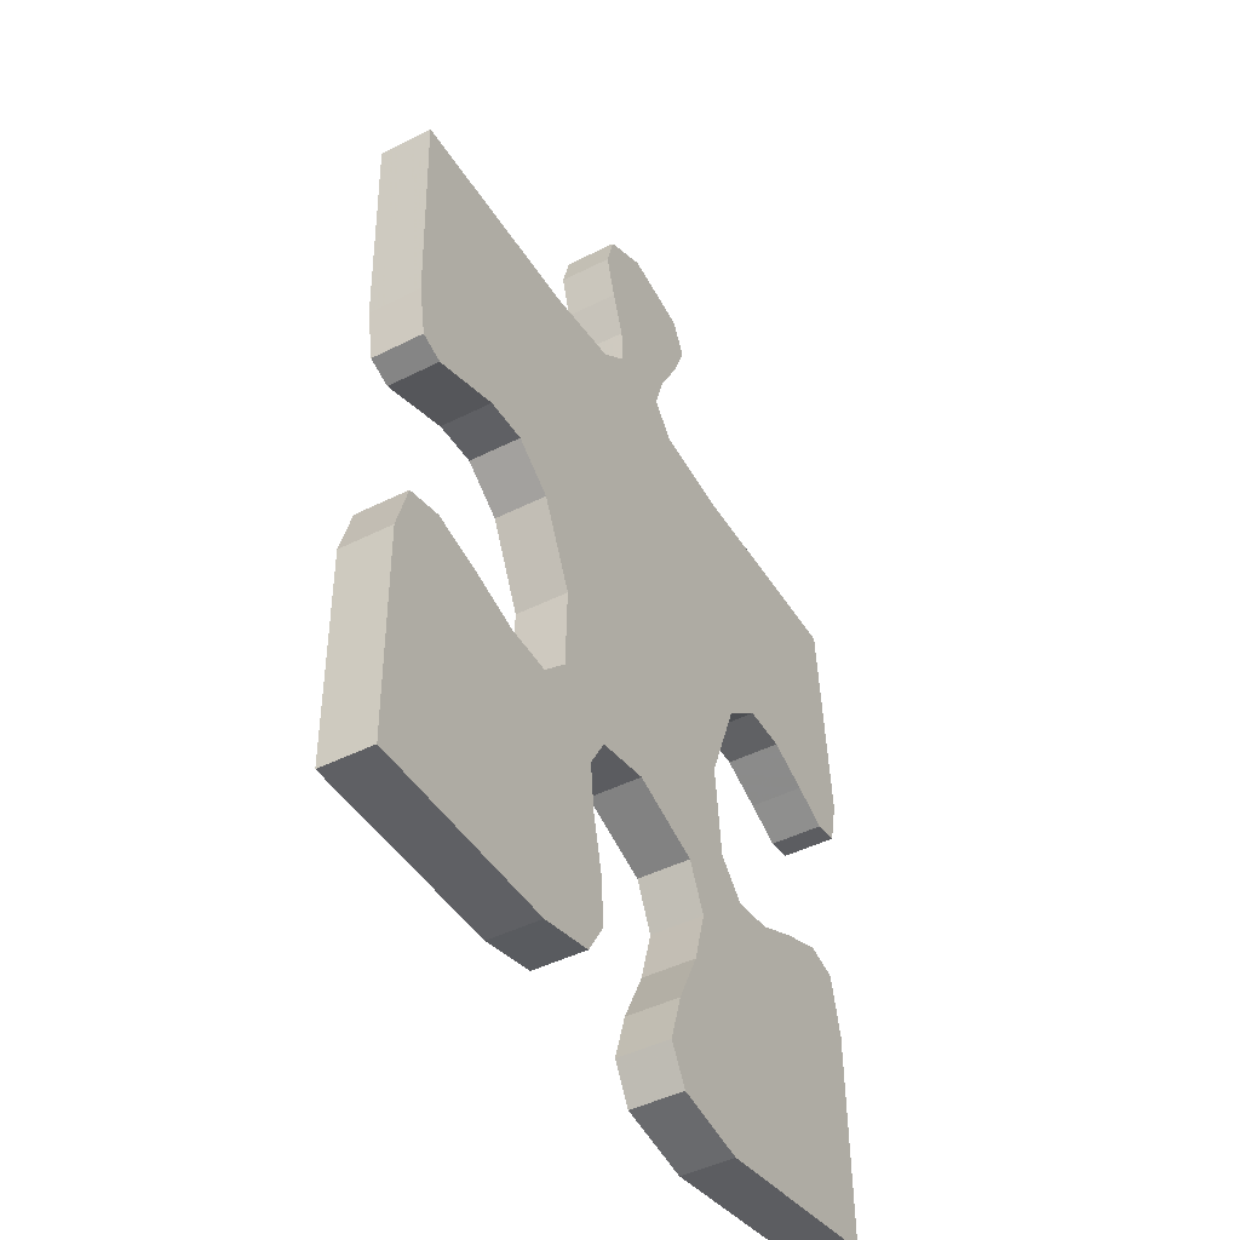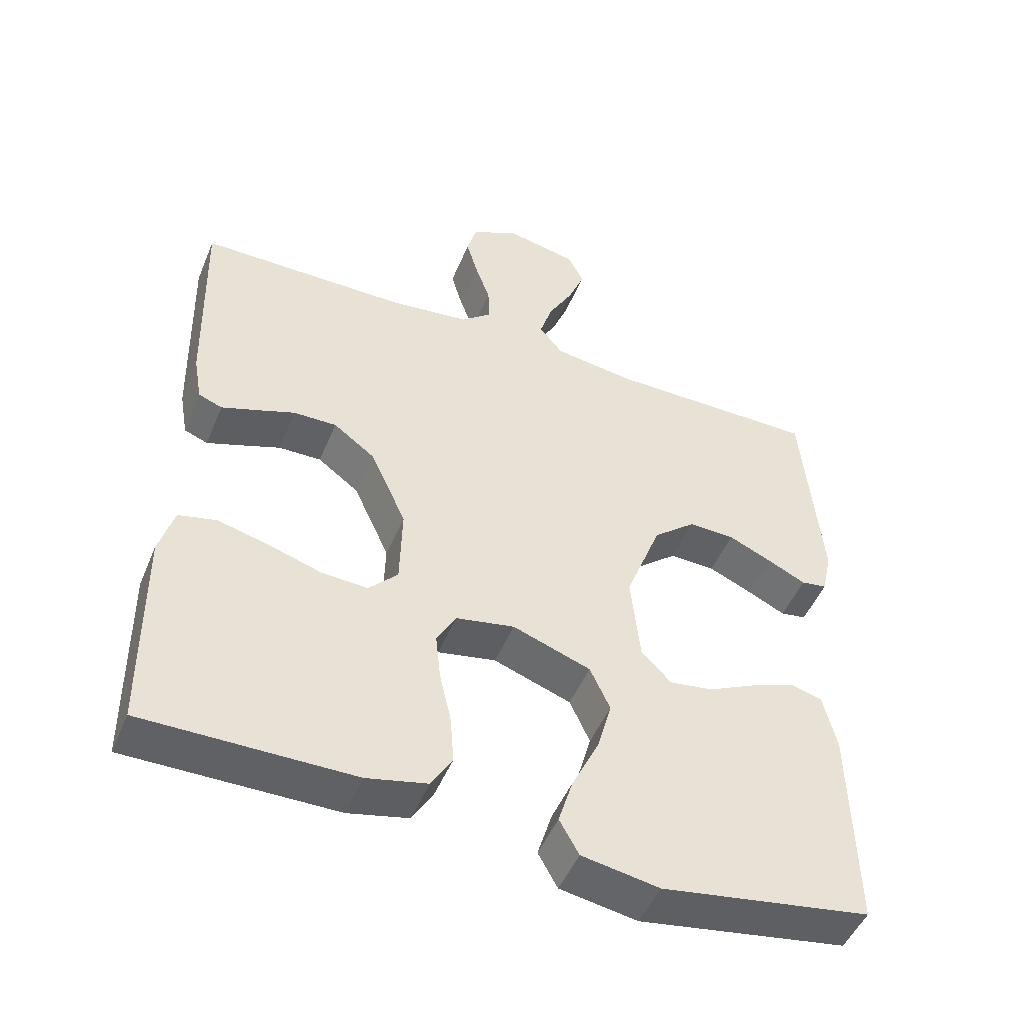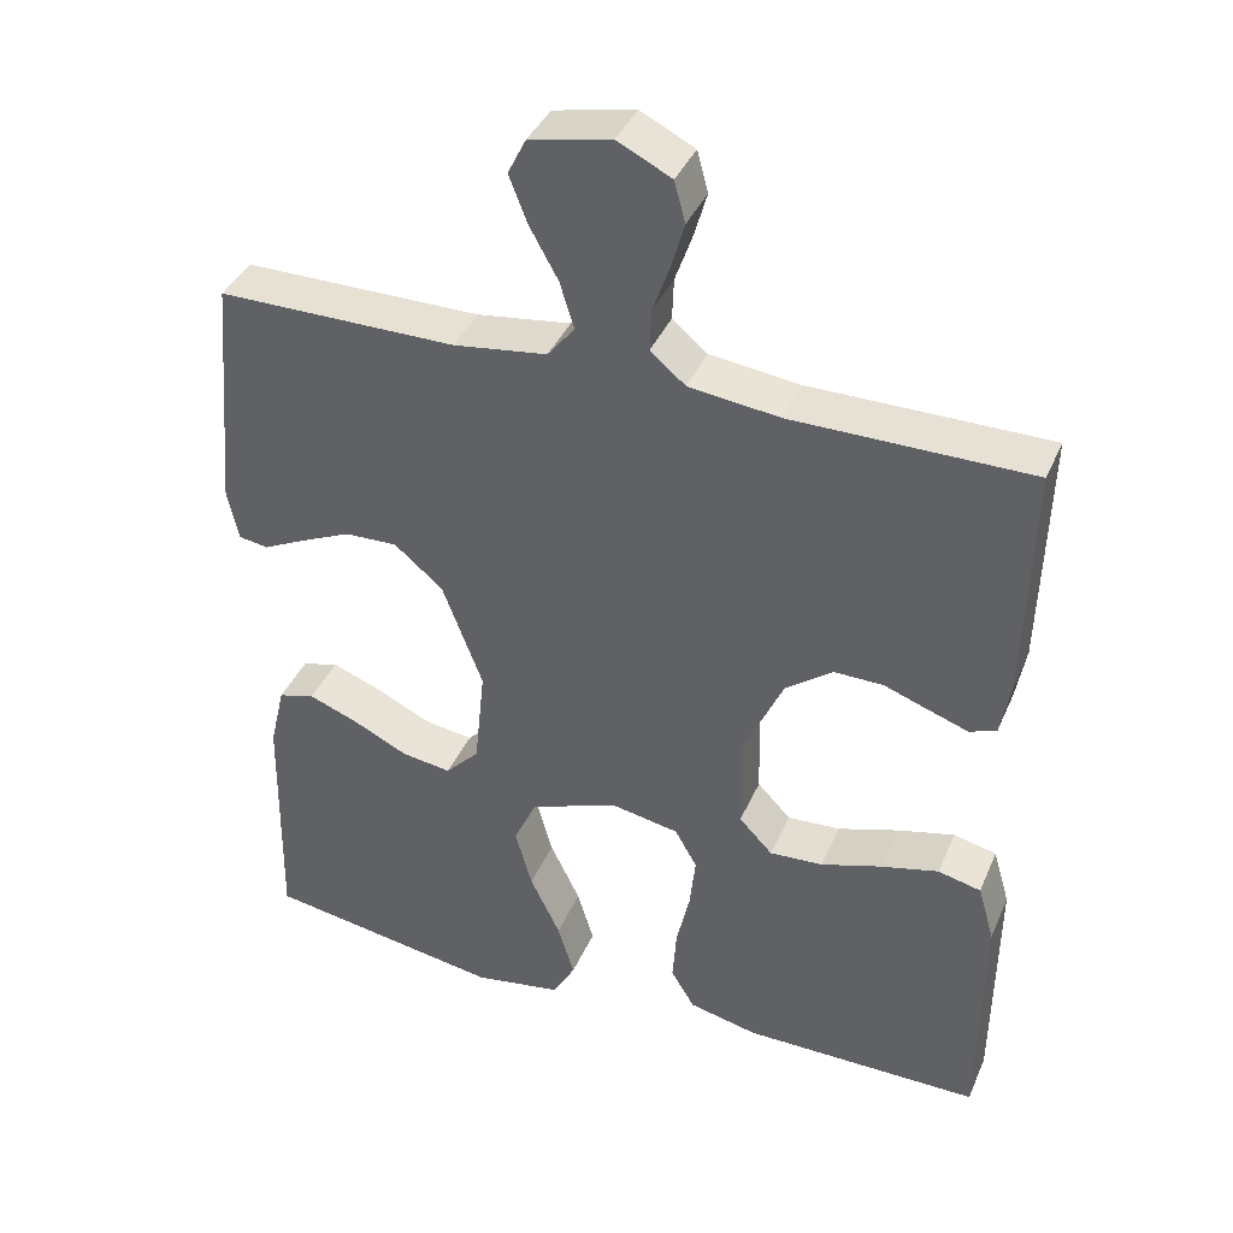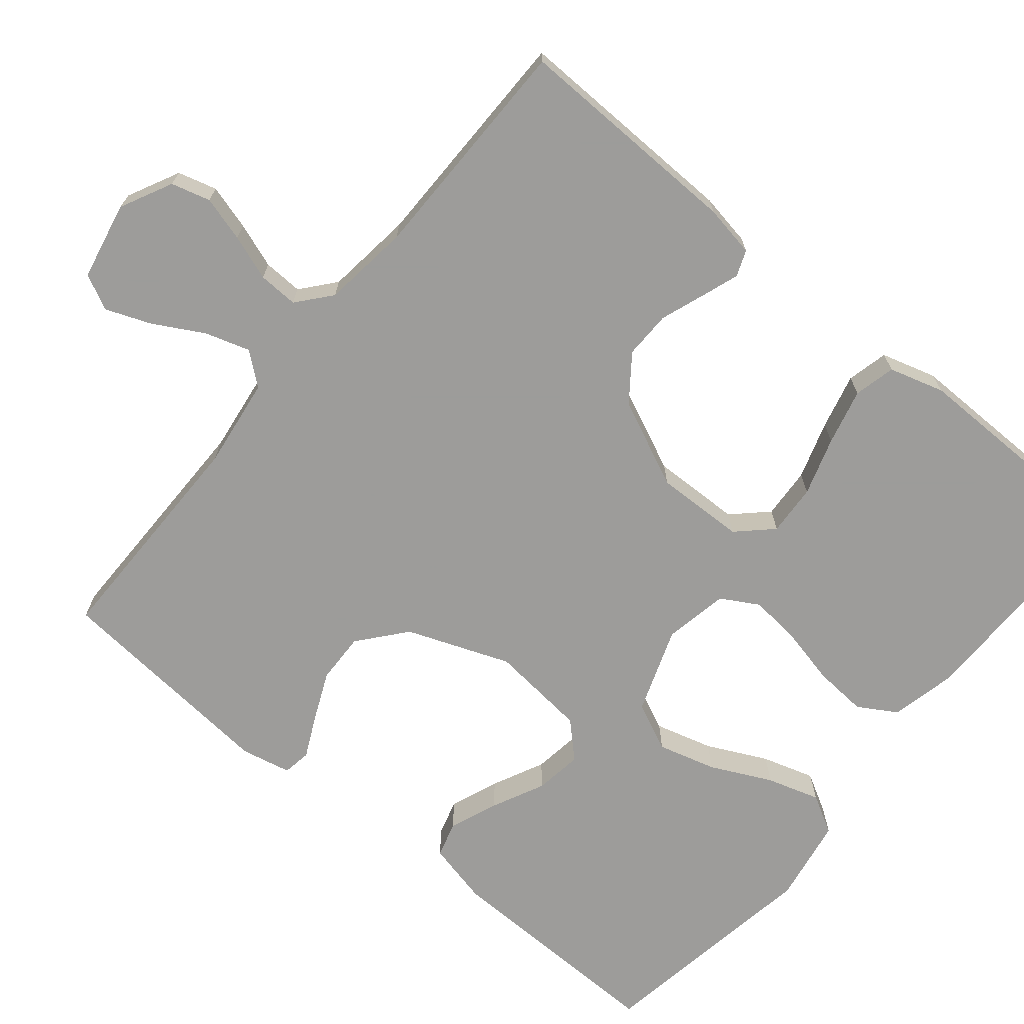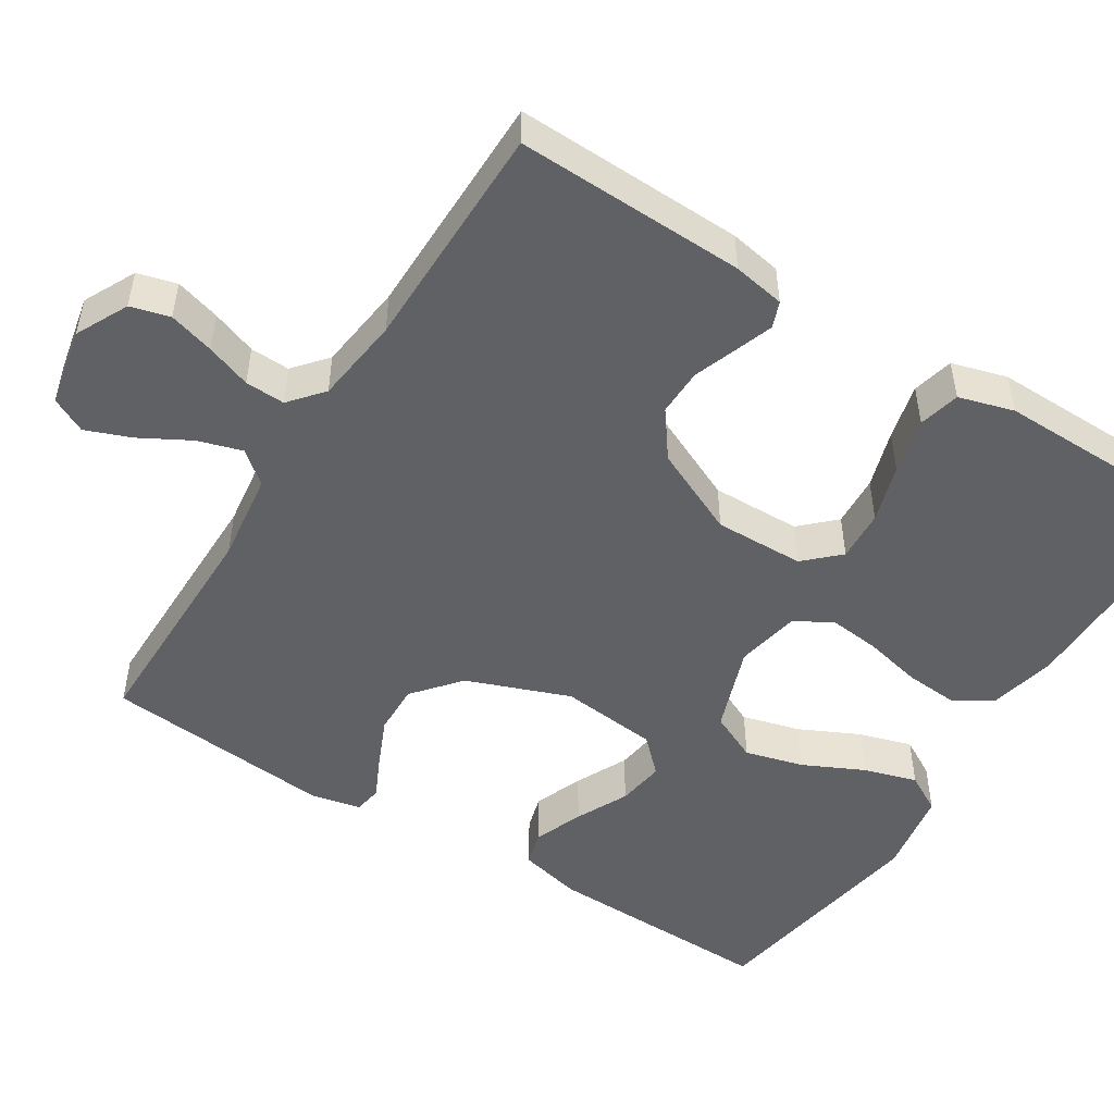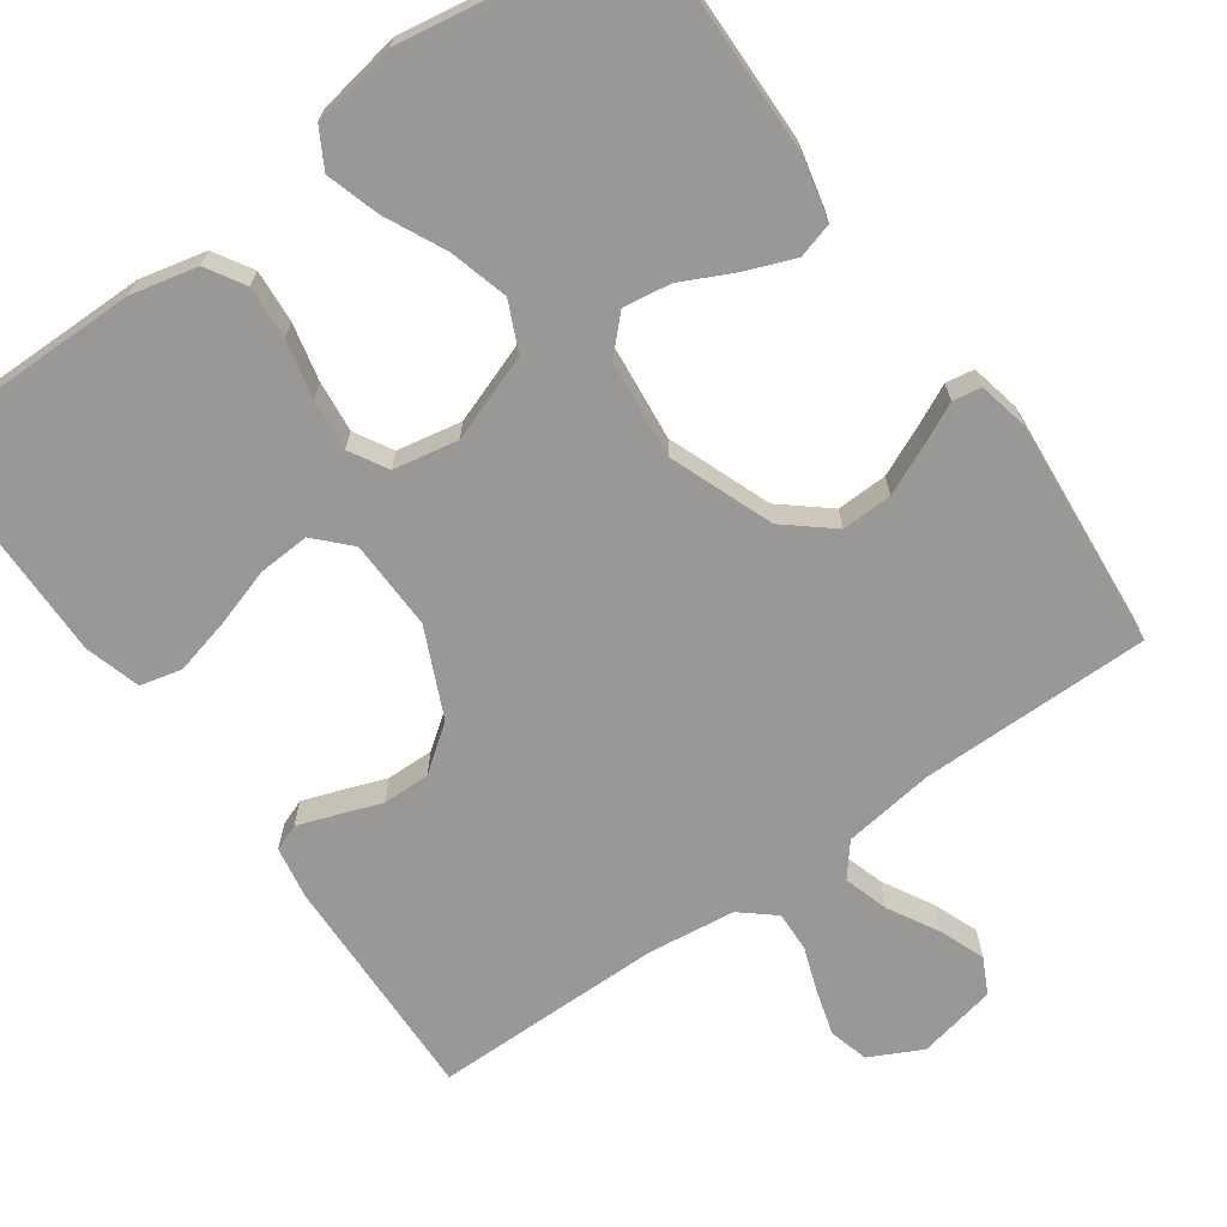
<metadata>
{"format":"obj","ext":"obj","renderer":"f3d","projection":"perspective","resolution":1024,"background":"white","views":[{"elev":-45.3,"azim":120.2,"up":"+Z"},{"elev":-49.0,"azim":157.9,"up":"+Z"},{"elev":38.9,"azim":21.8,"up":"+Z"},{"elev":-70.0,"azim":50.5,"up":"+Y"},{"elev":-50.1,"azim":57.7,"up":"+Y"},{"elev":-68.6,"azim":-144.6,"up":"+Y"}]}
</metadata>
<code>
v -0.5 0.07 0.5
v -0.2 0.07 0.5
v -0.082 0.07 0.516
v -0.048 0.07 0.558
v -0.066 0.07 0.616
v -0.102 0.07 0.681
v -0.125 0.07 0.74
v -0.102 0.07 0.786
v 0 0.07 0.807
v 0.068 0.07 0.773
v 0.082 0.07 0.722
v 0.065 0.07 0.663
v 0.044 0.07 0.604
v 0.042 0.07 0.552
v 0.086 0.07 0.515
v 0.2 0.07 0.501
v 0.5 0.07 0.5
v 0.492 0.07 0.2
v 0.48 0.07 0.132
v 0.446 0.07 0.119
v 0.398 0.07 0.136
v 0.34 0.07 0.157
v 0.278 0.07 0.158
v 0.219 0.07 0.114
v 0.167 0.07 0
v 0.17 0.07 -0.117
v 0.212 0.07 -0.161
v 0.279 0.07 -0.157
v 0.355 0.07 -0.133
v 0.428 0.07 -0.115
v 0.482 0.07 -0.128
v 0.503 0.07 -0.2
v 0.5 0.07 -0.5
v 0.2 0.07 -0.499
v 0.113 0.07 -0.479
v 0.083 0.07 -0.429
v 0.088 0.07 -0.36
v 0.105 0.07 -0.285
v 0.112 0.07 -0.218
v 0.084 0.07 -0.169
v 0 0.07 -0.153
v -0.112 0.07 -0.193
v -0.141 0.07 -0.256
v -0.12 0.07 -0.332
v -0.082 0.07 -0.411
v -0.061 0.07 -0.48
v -0.089 0.07 -0.53
v -0.2 0.07 -0.549
v -0.5 0.07 -0.5
v -0.495 0.07 -0.2
v -0.476 0.07 -0.118
v -0.43 0.07 -0.105
v -0.366 0.07 -0.13
v -0.298 0.07 -0.163
v -0.236 0.07 -0.172
v -0.193 0.07 -0.128
v -0.18 0.07 0
v -0.231 0.07 0.134
v -0.292 0.07 0.185
v -0.358 0.07 0.183
v -0.421 0.07 0.155
v -0.475 0.07 0.129
v -0.512 0.07 0.135
v -0.526 0.07 0.2
v -0.5 0 0.5
v -0.2 0 0.5
v -0.082 0 0.516
v -0.048 0 0.558
v -0.066 0 0.616
v -0.102 0 0.681
v -0.125 0 0.74
v -0.102 0 0.786
v 0 0 0.807
v 0.068 0 0.773
v 0.082 0 0.722
v 0.065 0 0.663
v 0.044 0 0.604
v 0.042 0 0.552
v 0.086 0 0.515
v 0.2 0 0.501
v 0.5 0 0.5
v 0.492 0 0.2
v 0.48 0 0.132
v 0.446 0 0.119
v 0.398 0 0.136
v 0.34 0 0.157
v 0.278 0 0.158
v 0.219 0 0.114
v 0.167 0 0
v 0.17 0 -0.117
v 0.212 0 -0.161
v 0.279 0 -0.157
v 0.355 0 -0.133
v 0.428 0 -0.115
v 0.482 0 -0.128
v 0.503 0 -0.2
v 0.5 0 -0.5
v 0.2 0 -0.499
v 0.113 0 -0.479
v 0.083 0 -0.429
v 0.088 0 -0.36
v 0.105 0 -0.285
v 0.112 0 -0.218
v 0.084 0 -0.169
v 0 0 -0.153
v -0.112 0 -0.193
v -0.141 0 -0.256
v -0.12 0 -0.332
v -0.082 0 -0.411
v -0.061 0 -0.48
v -0.089 0 -0.53
v -0.2 0 -0.549
v -0.5 0 -0.5
v -0.495 0 -0.2
v -0.476 0 -0.118
v -0.43 0 -0.105
v -0.366 0 -0.13
v -0.298 0 -0.163
v -0.236 0 -0.172
v -0.193 0 -0.128
v -0.18 0 0
v -0.231 0 0.134
v -0.292 0 0.185
v -0.358 0 0.183
v -0.421 0 0.155
v -0.475 0 0.129
v -0.512 0 0.135
v -0.526 0 0.2
f 61 62 63 64
f 60 61 64 1
f 59 60 1 2
f 58 59 2 3
f 57 58 3 4
f 56 57 4
f 51 52 53 54
f 49 50 51 54
f 49 54 55
f 48 49 55 56
f 44 45 46 47
f 43 44 47 48
f 35 36 37 38
f 35 38 39
f 34 35 39
f 33 34 39
f 32 33 39 40
f 28 29 30 31
f 28 31 32
f 27 28 32 40
f 19 20 21 22
f 17 18 19 22
f 16 17 22 23
f 15 16 23 24
f 10 11 12 13
f 8 9 10 13
f 8 13 14
f 5 6 7 8
f 4 5 8 14
f 43 48 56 4
f 26 27 40 41
f 25 26 41
f 25 41 42
f 24 25 42
f 15 24 42
f 15 42 43
f 4 14 15 43
f 128 127 126 125
f 65 128 125 124
f 66 65 124 123
f 67 66 123 122
f 68 67 122 121
f 68 121 120
f 118 117 116 115
f 118 115 114 113
f 119 118 113
f 120 119 113 112
f 111 110 109 108
f 112 111 108 107
f 102 101 100 99
f 103 102 99
f 103 99 98
f 103 98 97
f 104 103 97 96
f 95 94 93 92
f 96 95 92
f 104 96 92 91
f 86 85 84 83
f 86 83 82 81
f 87 86 81 80
f 88 87 80 79
f 77 76 75 74
f 77 74 73 72
f 78 77 72
f 72 71 70 69
f 78 72 69 68
f 68 120 112 107
f 105 104 91 90
f 105 90 89
f 106 105 89
f 106 89 88
f 106 88 79
f 107 106 79
f 107 79 78 68
f 1 65 66 2
f 2 66 67 3
f 3 67 68 4
f 4 68 69 5
f 5 69 70 6
f 6 70 71 7
f 7 71 72 8
f 8 72 73 9
f 9 73 74 10
f 10 74 75 11
f 11 75 76 12
f 12 76 77 13
f 13 77 78 14
f 14 78 79 15
f 15 79 80 16
f 16 80 81 17
f 17 81 82 18
f 18 82 83 19
f 19 83 84 20
f 20 84 85 21
f 21 85 86 22
f 22 86 87 23
f 23 87 88 24
f 24 88 89 25
f 25 89 90 26
f 26 90 91 27
f 27 91 92 28
f 28 92 93 29
f 29 93 94 30
f 30 94 95 31
f 31 95 96 32
f 32 96 97 33
f 33 97 98 34
f 34 98 99 35
f 35 99 100 36
f 36 100 101 37
f 37 101 102 38
f 38 102 103 39
f 39 103 104 40
f 40 104 105 41
f 41 105 106 42
f 42 106 107 43
f 43 107 108 44
f 44 108 109 45
f 45 109 110 46
f 46 110 111 47
f 47 111 112 48
f 48 112 113 49
f 49 113 114 50
f 50 114 115 51
f 51 115 116 52
f 52 116 117 53
f 53 117 118 54
f 54 118 119 55
f 55 119 120 56
f 56 120 121 57
f 57 121 122 58
f 58 122 123 59
f 59 123 124 60
f 60 124 125 61
f 61 125 126 62
f 62 126 127 63
f 63 127 128 64
f 64 128 65 1

</code>
